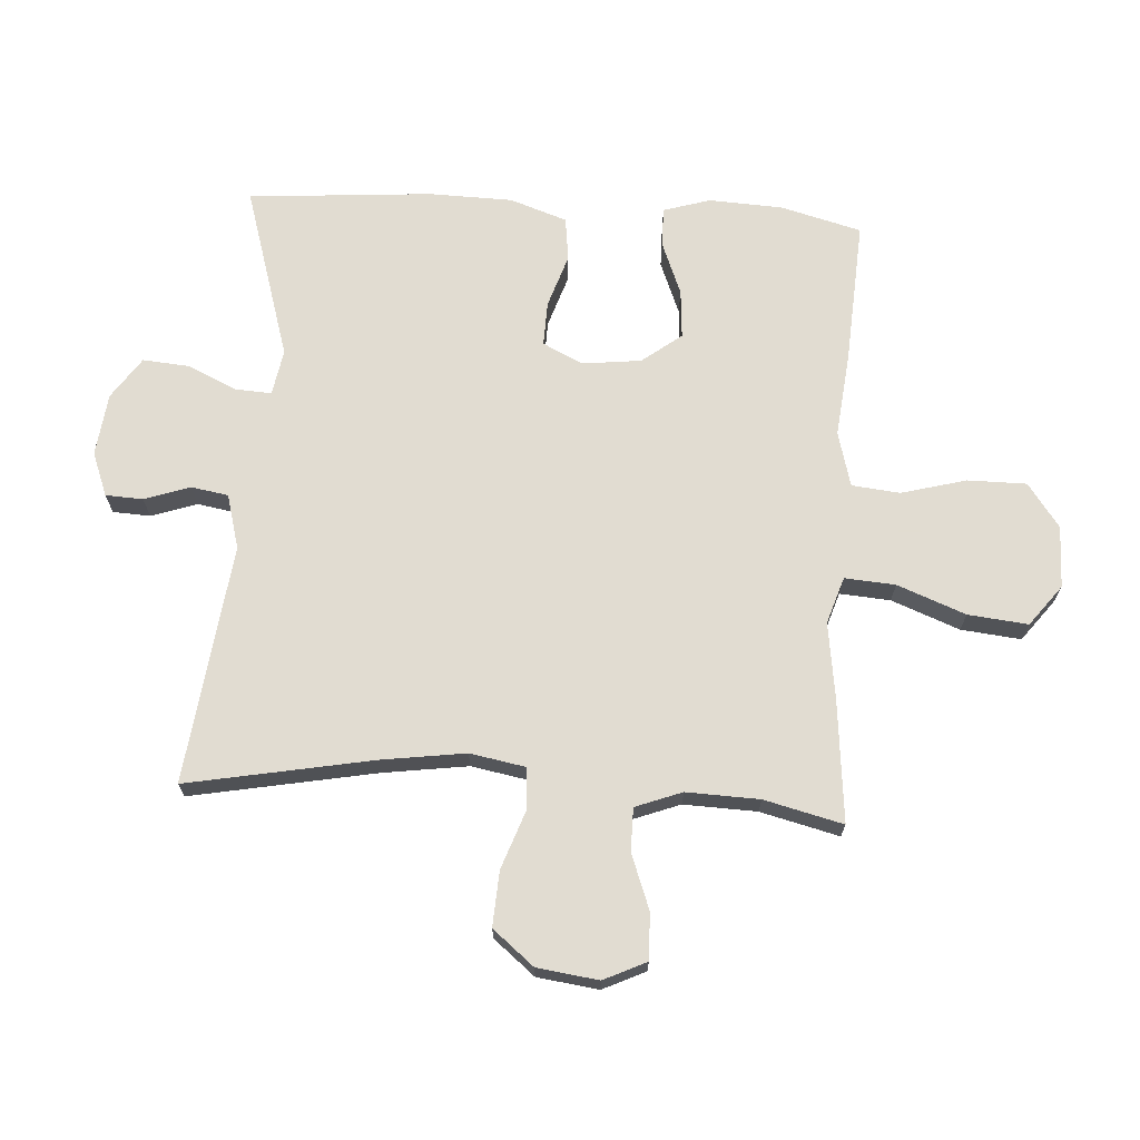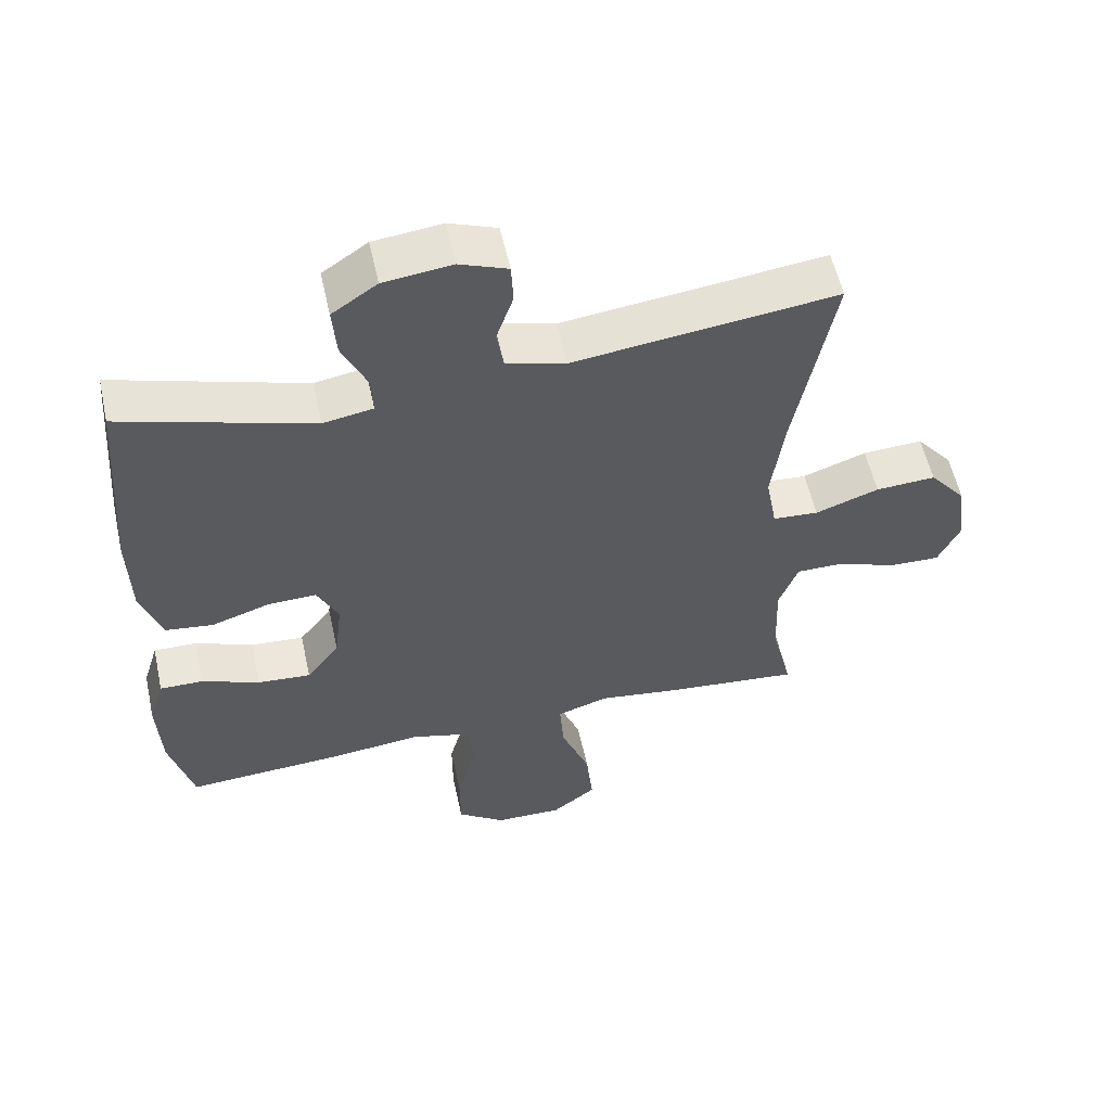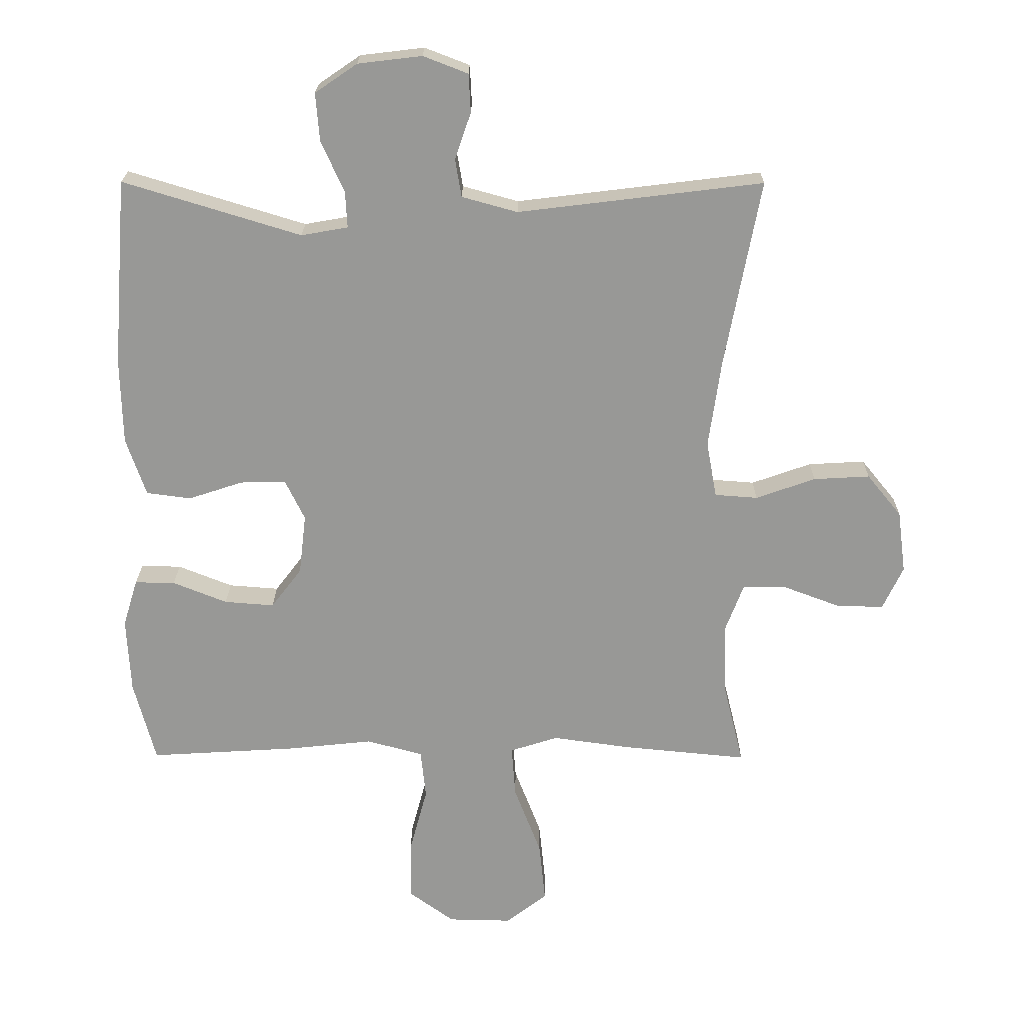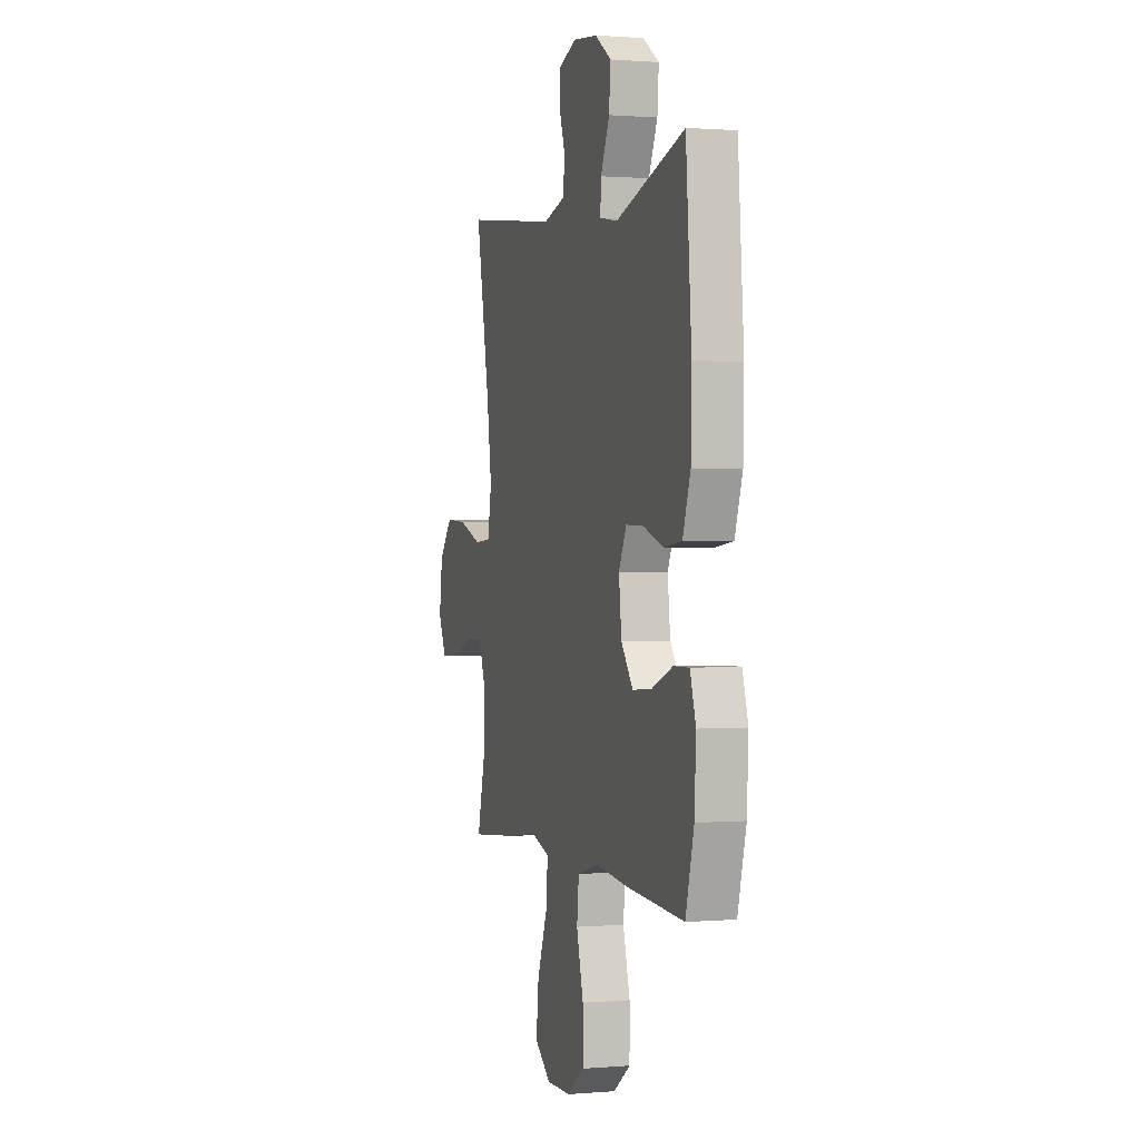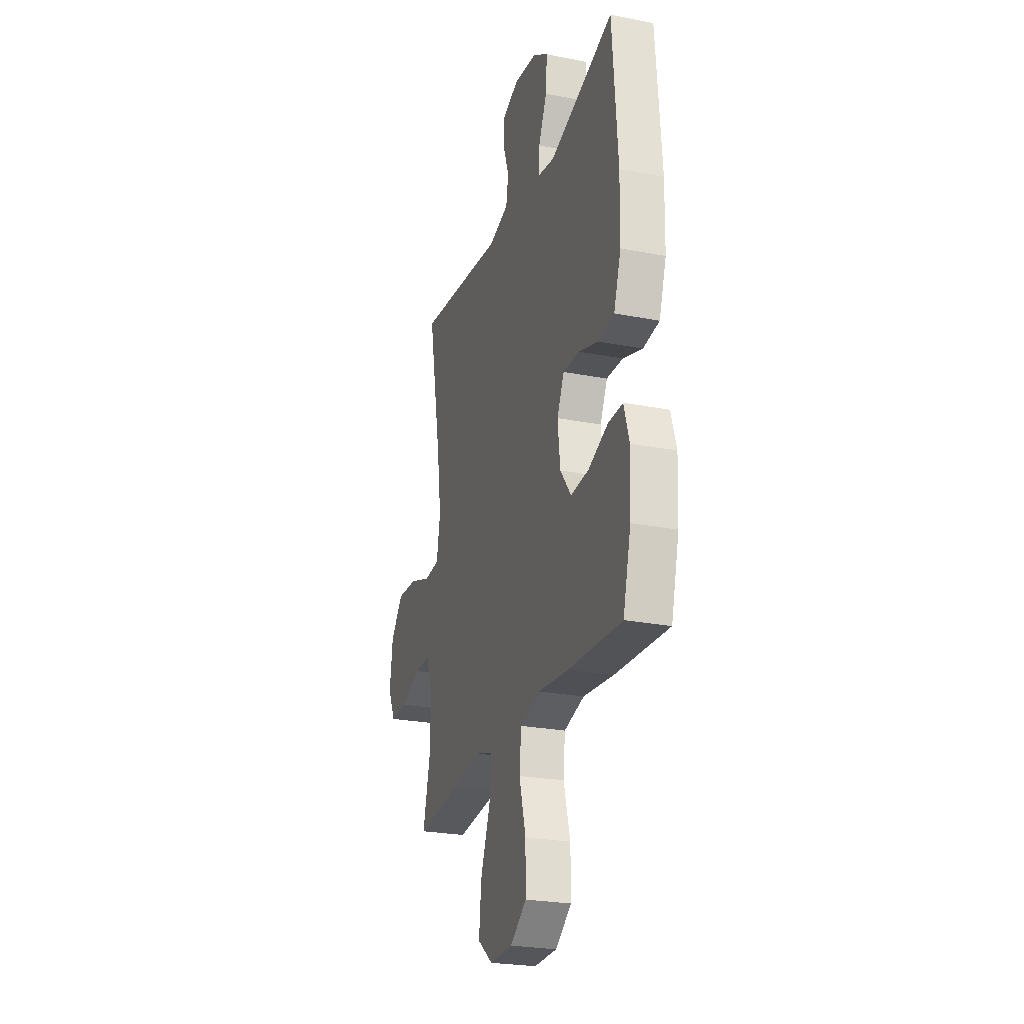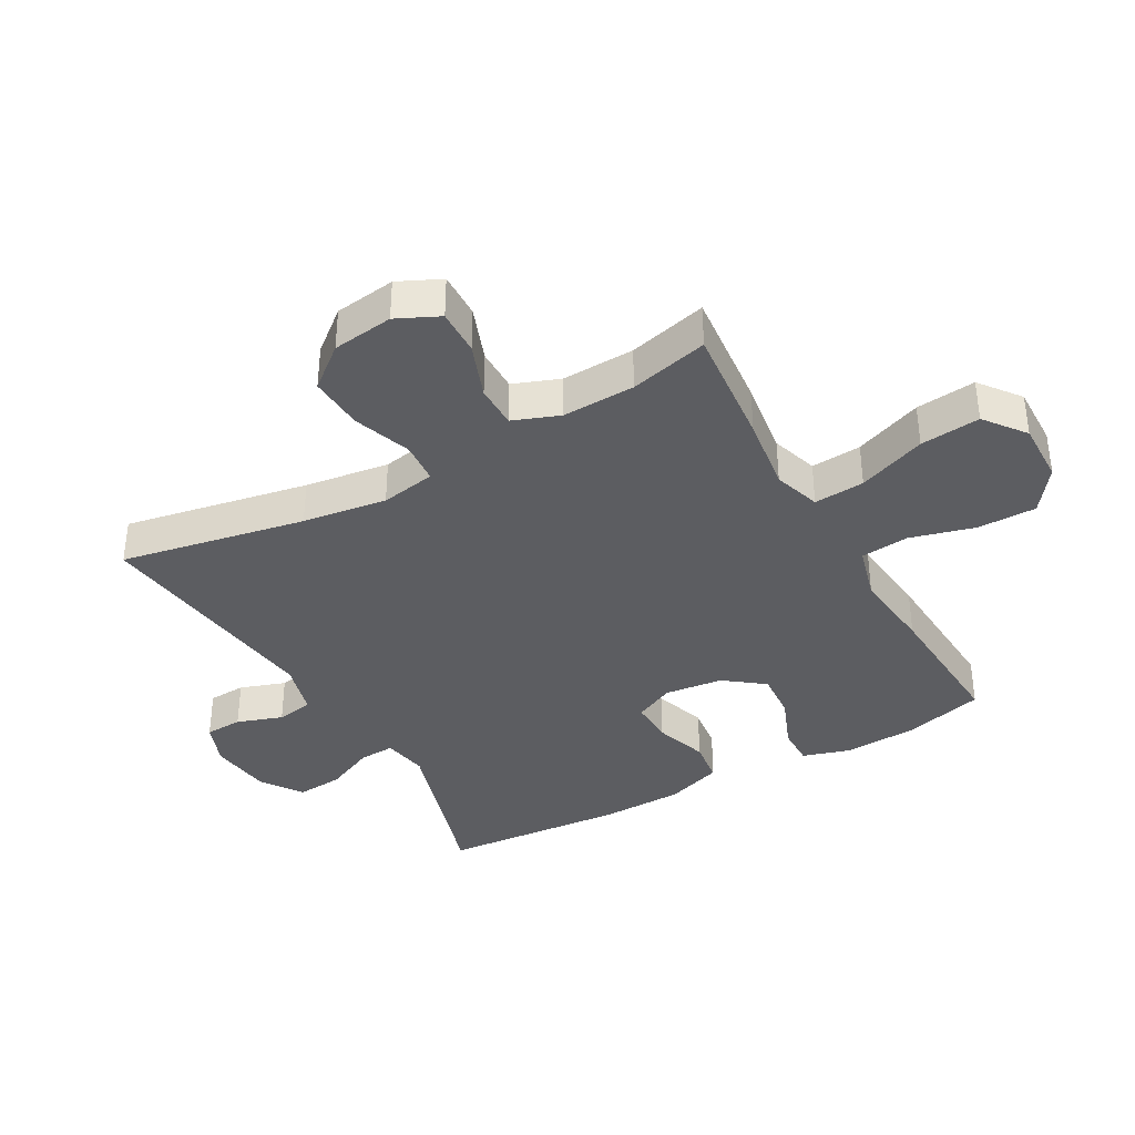
<metadata>
{"format":"obj","ext":"obj","renderer":"f3d","projection":"perspective","resolution":1024,"background":"white","views":[{"elev":69.3,"azim":93.6,"up":"+Y"},{"elev":56.4,"azim":-12.4,"up":"+Z"},{"elev":21.5,"azim":0.5,"up":"+Z"},{"elev":0.8,"azim":-107.1,"up":"+Z"},{"elev":-25.0,"azim":-107.6,"up":"+Z"},{"elev":-37.2,"azim":119.3,"up":"+Y"}]}
</metadata>
<code>
v -0.5 0.07 0.5
v -0.222 0.07 0.415
v -0.149 0.07 0.428
v -0.152 0.07 0.485
v -0.188 0.07 0.564
v -0.194 0.07 0.639
v -0.128 0.07 0.684
v -0.028 0.07 0.696
v 0.042 0.07 0.669
v 0.045 0.07 0.609
v 0.02 0.07 0.536
v 0.03 0.07 0.477
v 0.117 0.07 0.453
v 0.5 0.07 0.5
v 0.444 0.07 0.204
v 0.425 0.07 0.069
v 0.441 0.07 -0.019
v 0.508 0.07 -0.024
v 0.601 0.07 0.009
v 0.689 0.07 0.014
v 0.743 0.07 -0.052
v 0.756 0.07 -0.15
v 0.724 0.07 -0.218
v 0.65 0.07 -0.216
v 0.562 0.07 -0.183
v 0.493 0.07 -0.183
v 0.465 0.07 -0.257
v 0.469 0.07 -0.374
v 0.5 0.07 -0.5
v 0.305 0.07 -0.481
v 0.183 0.07 -0.464
v 0.108 0.07 -0.488
v 0.114 0.07 -0.569
v 0.156 0.07 -0.678
v 0.166 0.07 -0.774
v 0.101 0.07 -0.824
v 0.002 0.07 -0.822
v -0.068 0.07 -0.771
v -0.068 0.07 -0.677
v -0.04 0.07 -0.573
v -0.048 0.07 -0.496
v -0.136 0.07 -0.472
v -0.268 0.07 -0.486
v -0.5 0.07 -0.5
v -0.534 0.07 -0.371
v -0.54 0.07 -0.253
v -0.517 0.07 -0.178
v -0.454 0.07 -0.179
v -0.369 0.07 -0.213
v -0.291 0.07 -0.219
v -0.243 0.07 -0.156
v -0.232 0.07 -0.062
v -0.263 0.07 0.002
v -0.334 0.07 0
v -0.419 0.07 -0.028
v -0.489 0.07 -0.019
v -0.52 0.07 0.072
v -0.523 0.07 0.206
v -0.5 0 0.5
v -0.222 0 0.415
v -0.149 0 0.428
v -0.152 0 0.485
v -0.188 0 0.564
v -0.194 0 0.639
v -0.128 0 0.684
v -0.028 0 0.696
v 0.042 0 0.669
v 0.045 0 0.609
v 0.02 0 0.536
v 0.03 0 0.477
v 0.117 0 0.453
v 0.5 0 0.5
v 0.444 0 0.204
v 0.425 0 0.069
v 0.441 0 -0.019
v 0.508 0 -0.024
v 0.601 0 0.009
v 0.689 0 0.014
v 0.743 0 -0.052
v 0.756 0 -0.15
v 0.724 0 -0.218
v 0.65 0 -0.216
v 0.562 0 -0.183
v 0.493 0 -0.183
v 0.465 0 -0.257
v 0.469 0 -0.374
v 0.5 0 -0.5
v 0.305 0 -0.481
v 0.183 0 -0.464
v 0.108 0 -0.488
v 0.114 0 -0.569
v 0.156 0 -0.678
v 0.166 0 -0.774
v 0.101 0 -0.824
v 0.002 0 -0.822
v -0.068 0 -0.771
v -0.068 0 -0.677
v -0.04 0 -0.573
v -0.048 0 -0.496
v -0.136 0 -0.472
v -0.268 0 -0.486
v -0.5 0 -0.5
v -0.534 0 -0.371
v -0.54 0 -0.253
v -0.517 0 -0.178
v -0.454 0 -0.179
v -0.369 0 -0.213
v -0.291 0 -0.219
v -0.243 0 -0.156
v -0.232 0 -0.062
v -0.263 0 0.002
v -0.334 0 0
v -0.419 0 -0.028
v -0.489 0 -0.019
v -0.52 0 0.072
v -0.523 0 0.206
f 58 1 2
f 57 58 2
f 56 57 2
f 55 56 2
f 54 55 2
f 53 54 2 3
f 52 53 3
f 51 52 3
f 47 48 49
f 46 47 49
f 45 46 49
f 44 45 49
f 43 44 49
f 42 43 49
f 41 42 49 50
f 38 39 40
f 37 38 40
f 36 37 40
f 35 36 40
f 34 35 40
f 33 34 40
f 32 33 40 41
f 41 50 51
f 32 41 51
f 31 32 51
f 31 51 3
f 30 31 3
f 29 30 3
f 28 29 3
f 23 24 25
f 22 23 25
f 21 22 25
f 20 21 25
f 19 20 25
f 18 19 25
f 17 18 25 26
f 13 14 15
f 12 13 15 16
f 9 10 11
f 8 9 11
f 7 8 11
f 6 7 11
f 5 6 11
f 4 5 11
f 4 11 12
f 12 16 17
f 4 12 17
f 3 4 17
f 28 3 17
f 27 28 17
f 17 26 27
f 60 59 116
f 60 116 115
f 60 115 114
f 60 114 113
f 60 113 112
f 61 60 112 111
f 61 111 110
f 61 110 109
f 107 106 105
f 107 105 104
f 107 104 103
f 107 103 102
f 107 102 101
f 107 101 100
f 108 107 100 99
f 98 97 96
f 98 96 95
f 98 95 94
f 98 94 93
f 98 93 92
f 98 92 91
f 99 98 91 90
f 109 108 99
f 109 99 90
f 109 90 89
f 61 109 89
f 61 89 88
f 61 88 87
f 61 87 86
f 83 82 81
f 83 81 80
f 83 80 79
f 83 79 78
f 83 78 77
f 83 77 76
f 84 83 76 75
f 73 72 71
f 74 73 71 70
f 69 68 67
f 69 67 66
f 69 66 65
f 69 65 64
f 69 64 63
f 69 63 62
f 70 69 62
f 75 74 70
f 75 70 62
f 75 62 61
f 75 61 86
f 75 86 85
f 85 84 75
f 1 59 60 2
f 2 60 61 3
f 3 61 62 4
f 4 62 63 5
f 5 63 64 6
f 6 64 65 7
f 7 65 66 8
f 8 66 67 9
f 9 67 68 10
f 10 68 69 11
f 11 69 70 12
f 12 70 71 13
f 13 71 72 14
f 14 72 73 15
f 15 73 74 16
f 16 74 75 17
f 17 75 76 18
f 18 76 77 19
f 19 77 78 20
f 20 78 79 21
f 21 79 80 22
f 22 80 81 23
f 23 81 82 24
f 24 82 83 25
f 25 83 84 26
f 26 84 85 27
f 27 85 86 28
f 28 86 87 29
f 29 87 88 30
f 30 88 89 31
f 31 89 90 32
f 32 90 91 33
f 33 91 92 34
f 34 92 93 35
f 35 93 94 36
f 36 94 95 37
f 37 95 96 38
f 38 96 97 39
f 39 97 98 40
f 40 98 99 41
f 41 99 100 42
f 42 100 101 43
f 43 101 102 44
f 44 102 103 45
f 45 103 104 46
f 46 104 105 47
f 47 105 106 48
f 48 106 107 49
f 49 107 108 50
f 50 108 109 51
f 51 109 110 52
f 52 110 111 53
f 53 111 112 54
f 54 112 113 55
f 55 113 114 56
f 56 114 115 57
f 57 115 116 58
f 58 116 59 1

</code>
